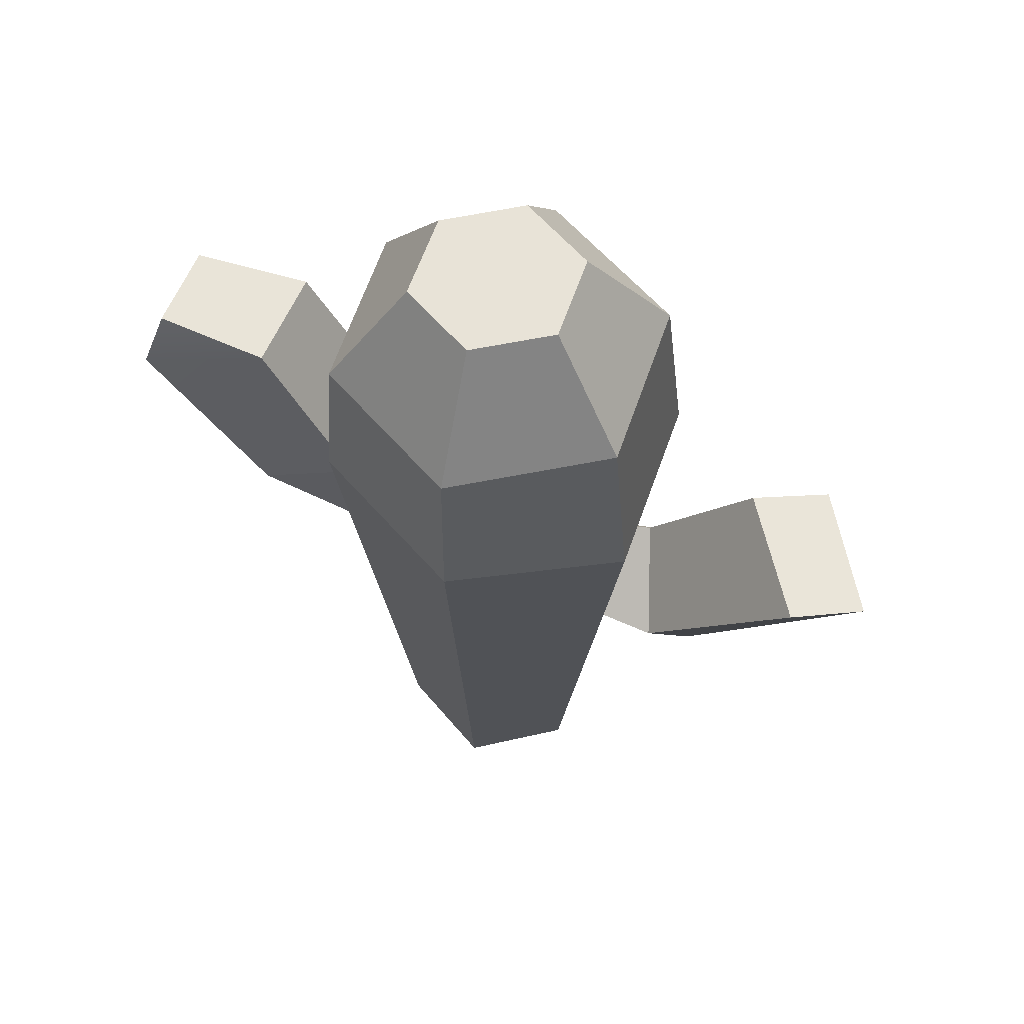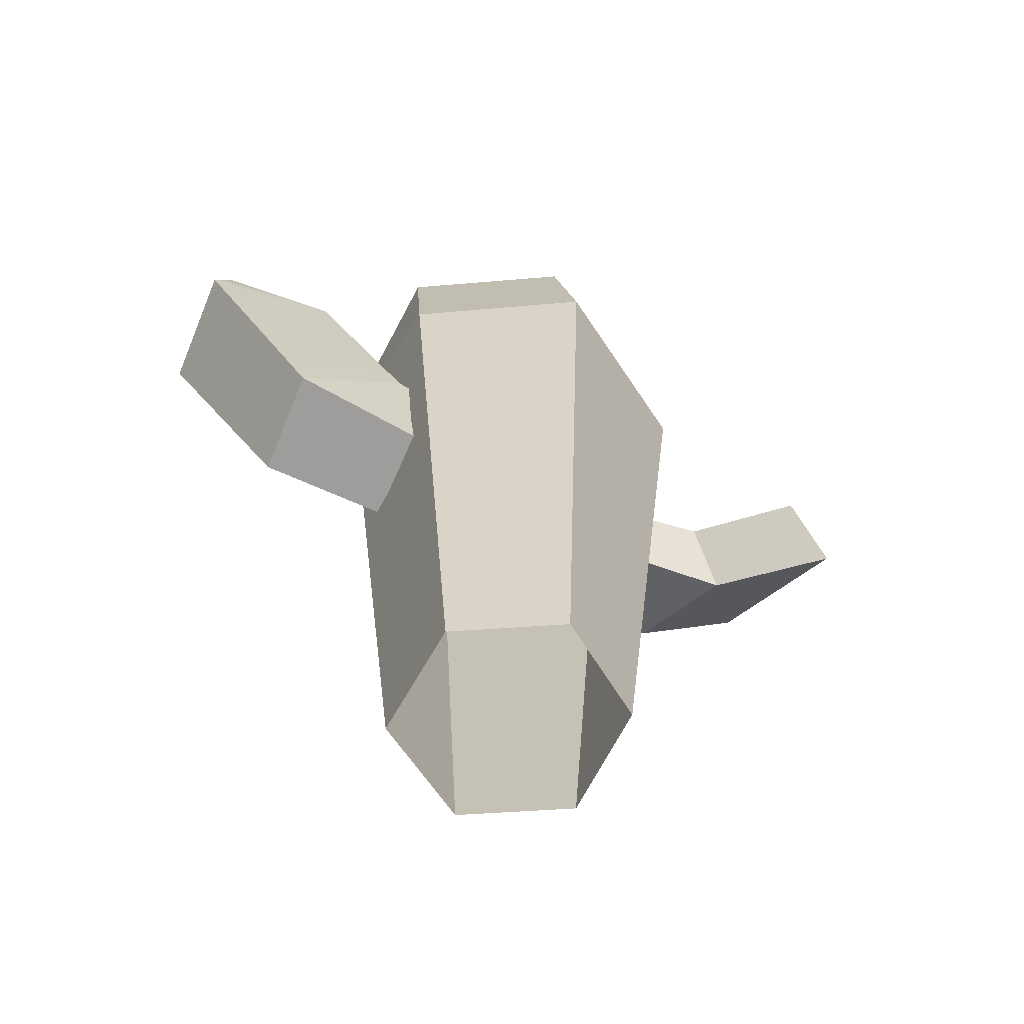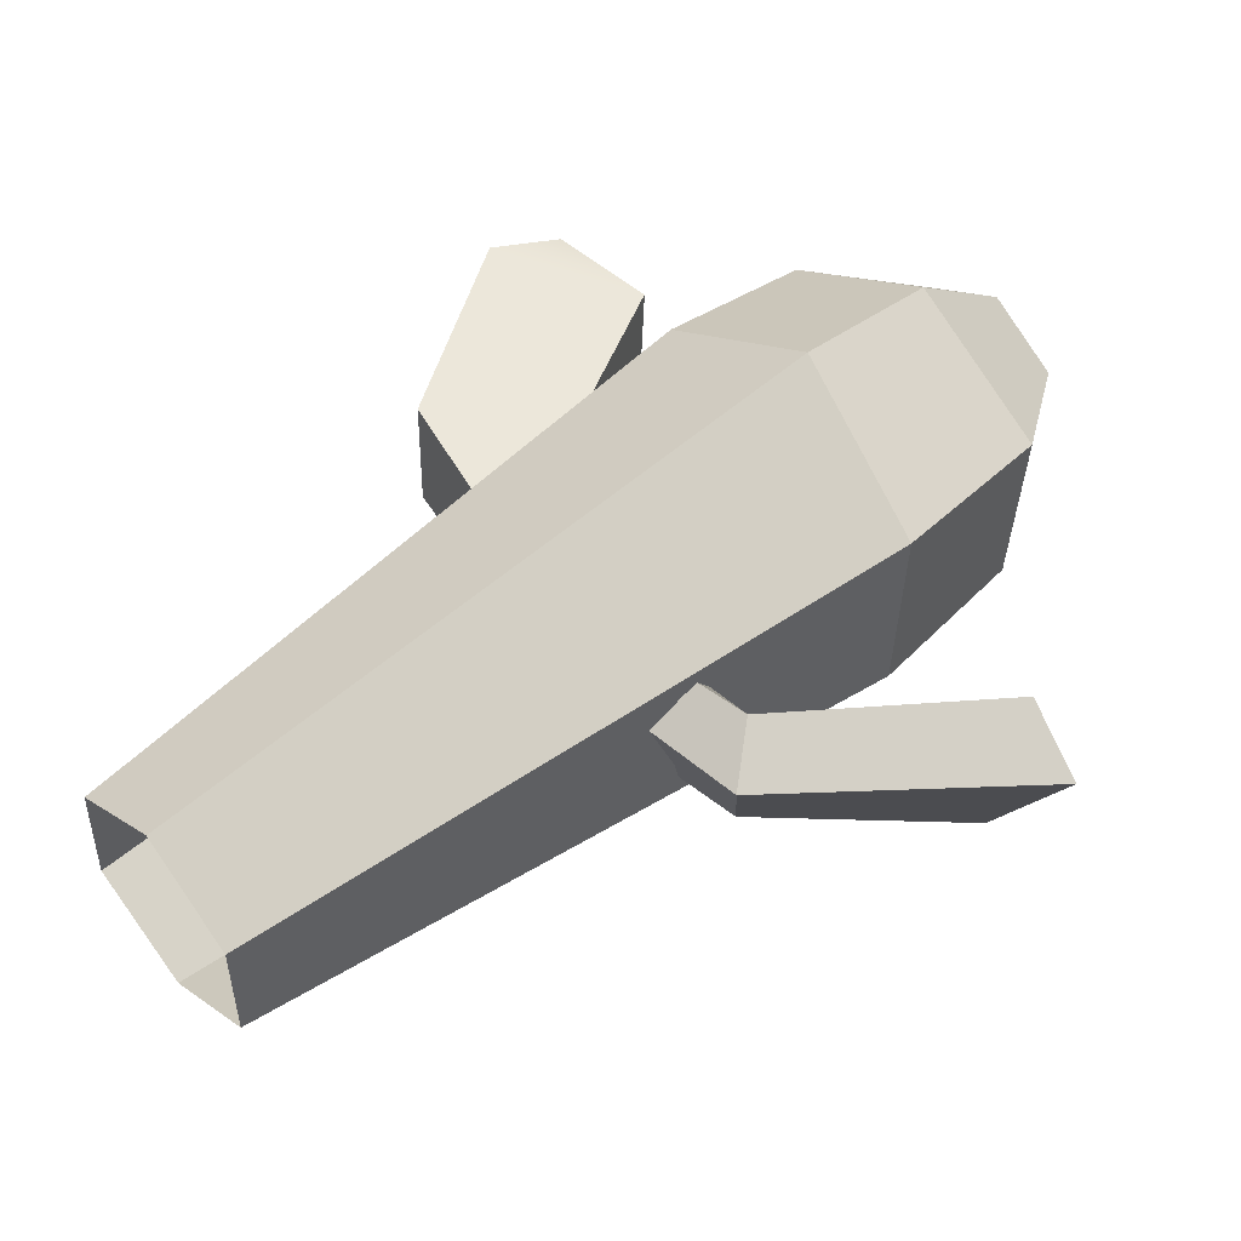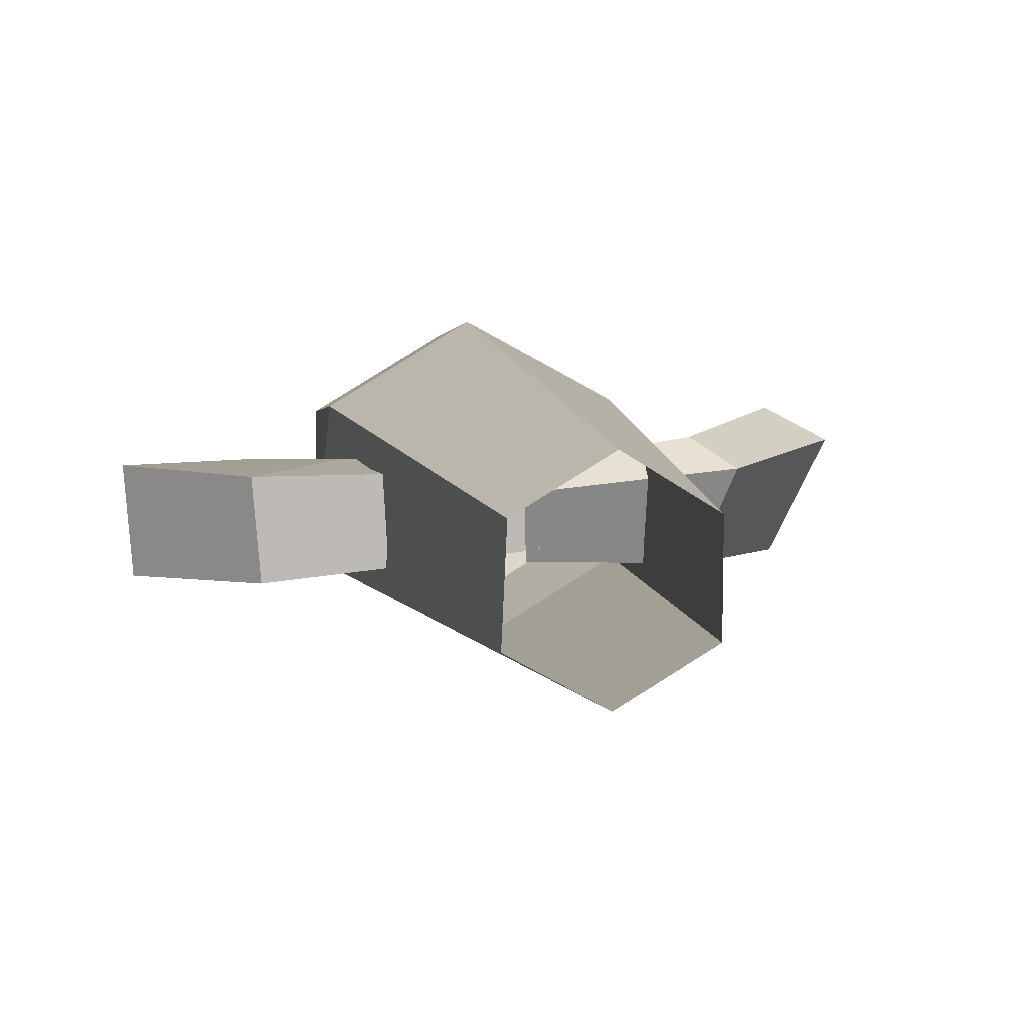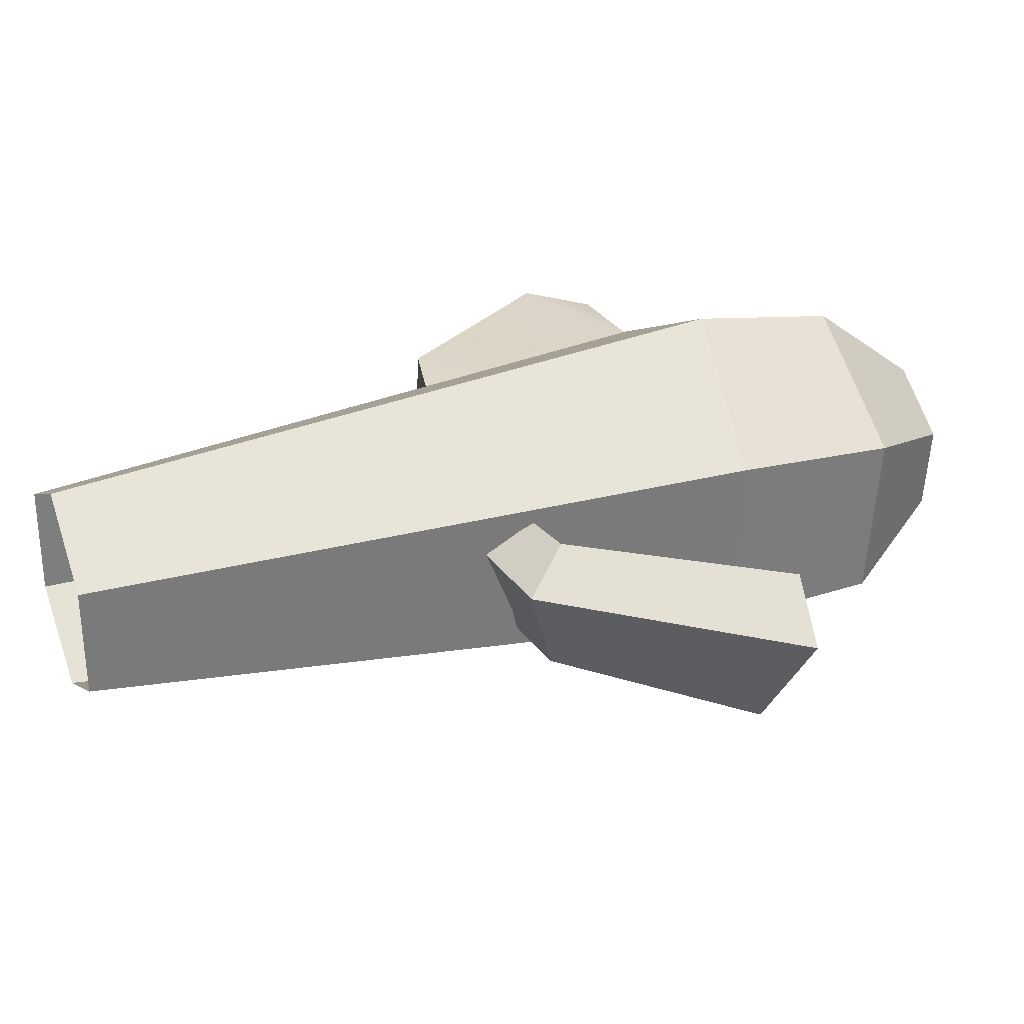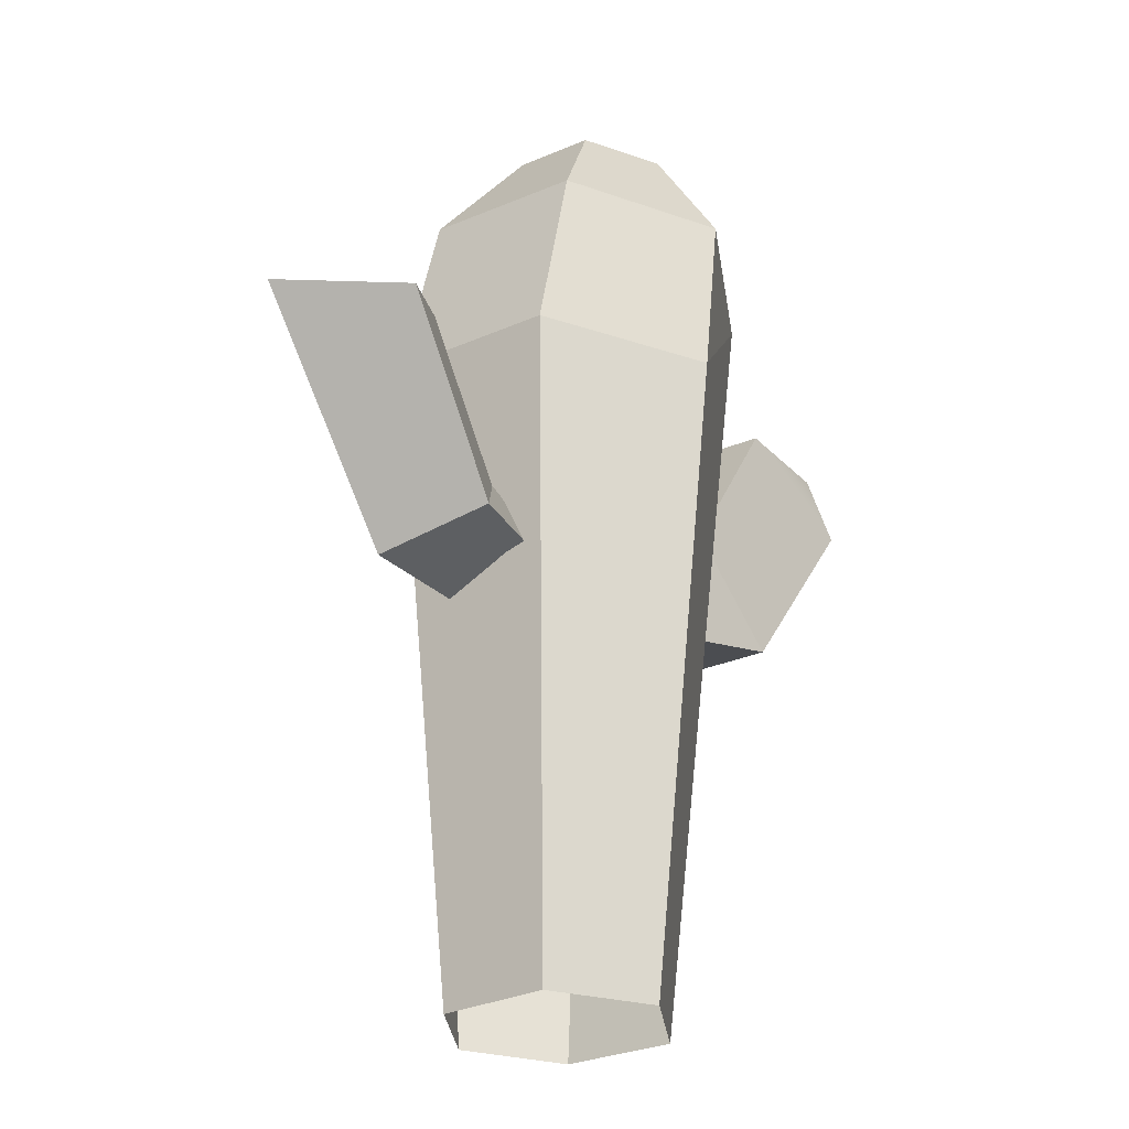
<metadata>
{"format":"obj","ext":"obj","renderer":"f3d","projection":"perspective","resolution":1024,"background":"white","views":[{"elev":66.2,"azim":19.3,"up":"+Y"},{"elev":-64.2,"azim":-26.3,"up":"+Y"},{"elev":52.6,"azim":49.2,"up":"+Z"},{"elev":9.2,"azim":-11.7,"up":"+Z"},{"elev":32.3,"azim":68.1,"up":"+Z"},{"elev":-28.3,"azim":127.1,"up":"+Y"}]}
</metadata>
<code>
g default
v -0.909 1.504 0.083
v -0.8901 1.485 -0.1944
v -0.61 1.066 -0.1464
v -0.6279 1.084 0.1058
v -0.8615 1.666 0.03976
v -0.8484 1.651 -0.1561
v 0.01888 0.9392 0.122
v 0.03179 0.9247 -0.06337
v -0.3622 1.282 -0.1393
v -0.3792 1.3 0.1128
v -0.5963 1.678 0.0654
v -0.5796 1.652 -0.1714
v 0.02152 1.183 0.1118
v 0.03444 1.168 -0.07413
v 0.7521 1.466 0.1933
v 0.7482 1.395 -0.1707
v 0.5807 1.437 -0.08221
v 0.3473 1.121 -0.06294
v -0.001404 0.9263 -0.09185
v 0.01409 1.091 0.004504
v -0.003342 0.9913 0.1263
v -0.01399 0.888 0.07764
v 0.4257 1.041 0.1784
v 0.909 1.433 0.1087
v 0.4373 1.014 -0.1278
v 0.5158 0.9339 0.1136
v -0.03927 1.937 0.3493
v -0.2204 2.176 0.04358
v -0.3734 1.91 0.1588
v -0.3889 1.843 -0.2332
v -0.2204 2.161 -0.1509
v -0.04023 1.883 -0.4207
v -0.05185 2.163 -0.249
v 0.2939 1.912 -0.2297
v -0.05089 2.189 0.1399
v 0.1167 2.176 -0.1526
v 0.2949 1.939 0.1553
v -0.2359 -0 0.1684
v -0.02377 -0 -0.2271
v 0.2009 -0 0.1627
v -0.01602 1.59 0.4207
v 0.351 1.537 0.2157
v 0.353 1.516 -0.1973
v 0.2009 -0 -0.09701
v -0.01312 0.001914 0.2972
v -0.01021 1.495 -0.404
v -0.2485 -0 -0.09701
v -0.3802 1.56 0.2126
v 0.1167 2.189 0.04182
g Cactus_01_Desert
f 1 2 3 4
f 2 1 5 6
f 8 7 4 3
f 10 9 12 11
f 2 6 12
f 13 14 9 10
f 3 2 12 9
f 14 8 3 9
f 4 7 13 10
f 11 5 1
f 11 12 6 5
f 11 1 4 10
f 17 15 24 16
f 19 20 18 25
f 23 18 20 21
f 23 21 22 26
f 22 19 25 26
f 24 26 25 16
f 15 23 26 24
f 23 15 17 18
f 25 18 17 16
f 28 29 27 35
f 30 29 28 31
f 32 30 31 33
f 34 32 33 36
f 28 36 33 31
f 37 34 36 49
f 35 27 37 49
f 41 42 37 27
f 40 44 43 42
f 42 41 45 40
f 37 42 43 34
f 44 39 46 43
f 34 43 46 32
f 30 32 46
f 30 46 39 47
f 29 30 48
f 38 48 30 47
f 48 41 27 29
f 48 38 45 41
f 35 49 36 28

</code>
